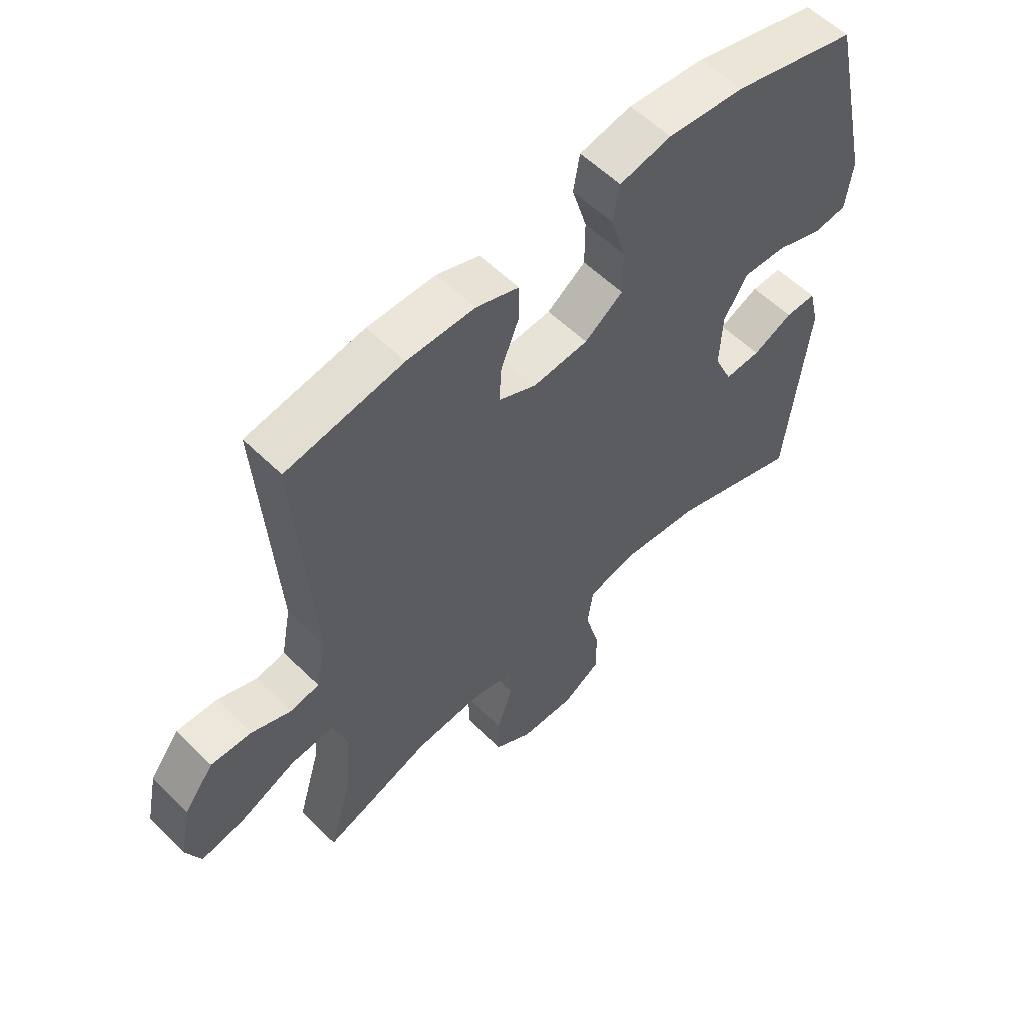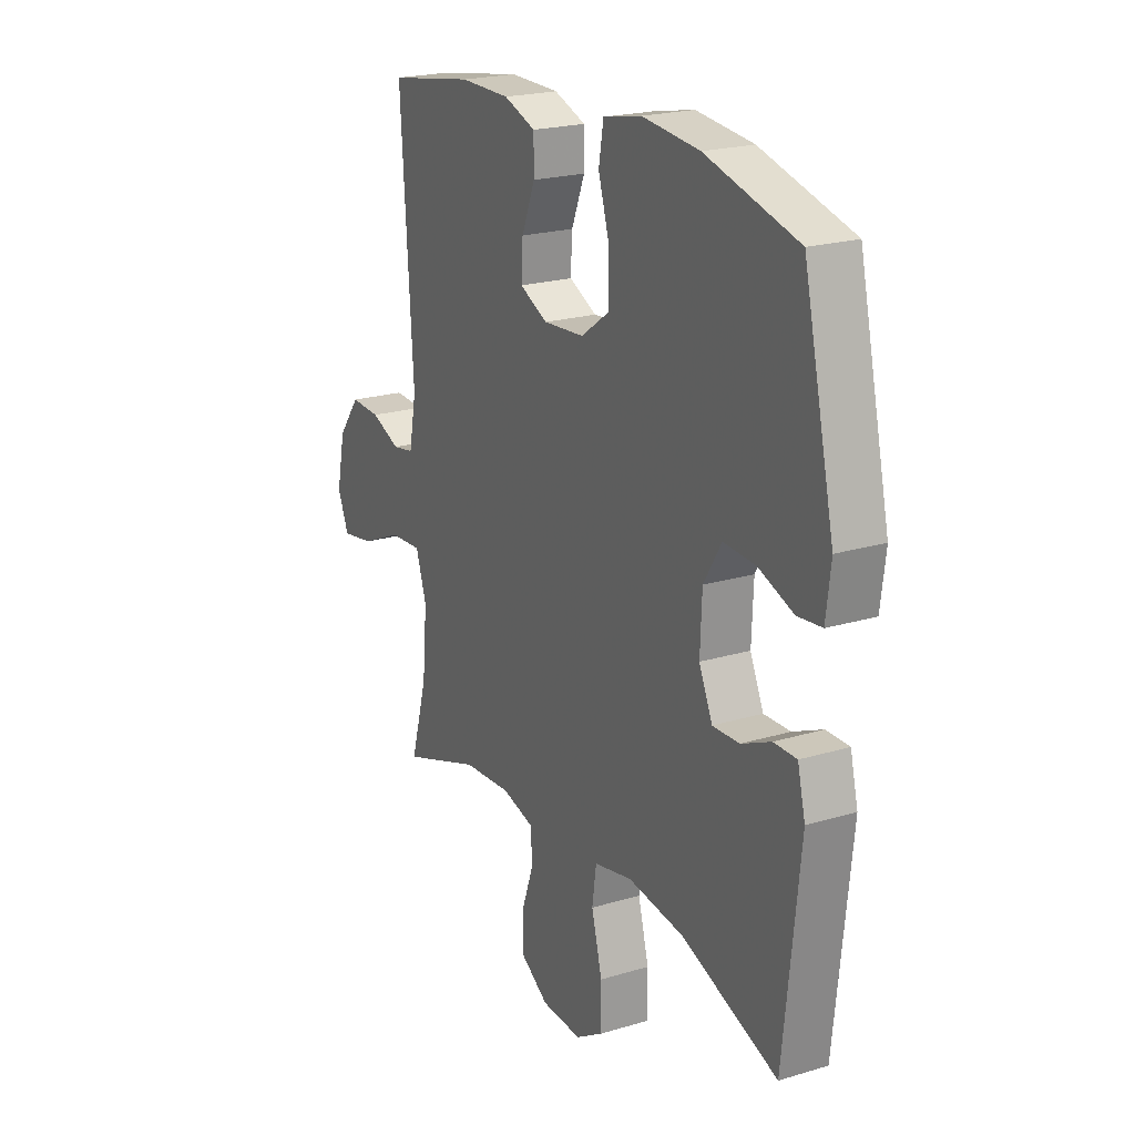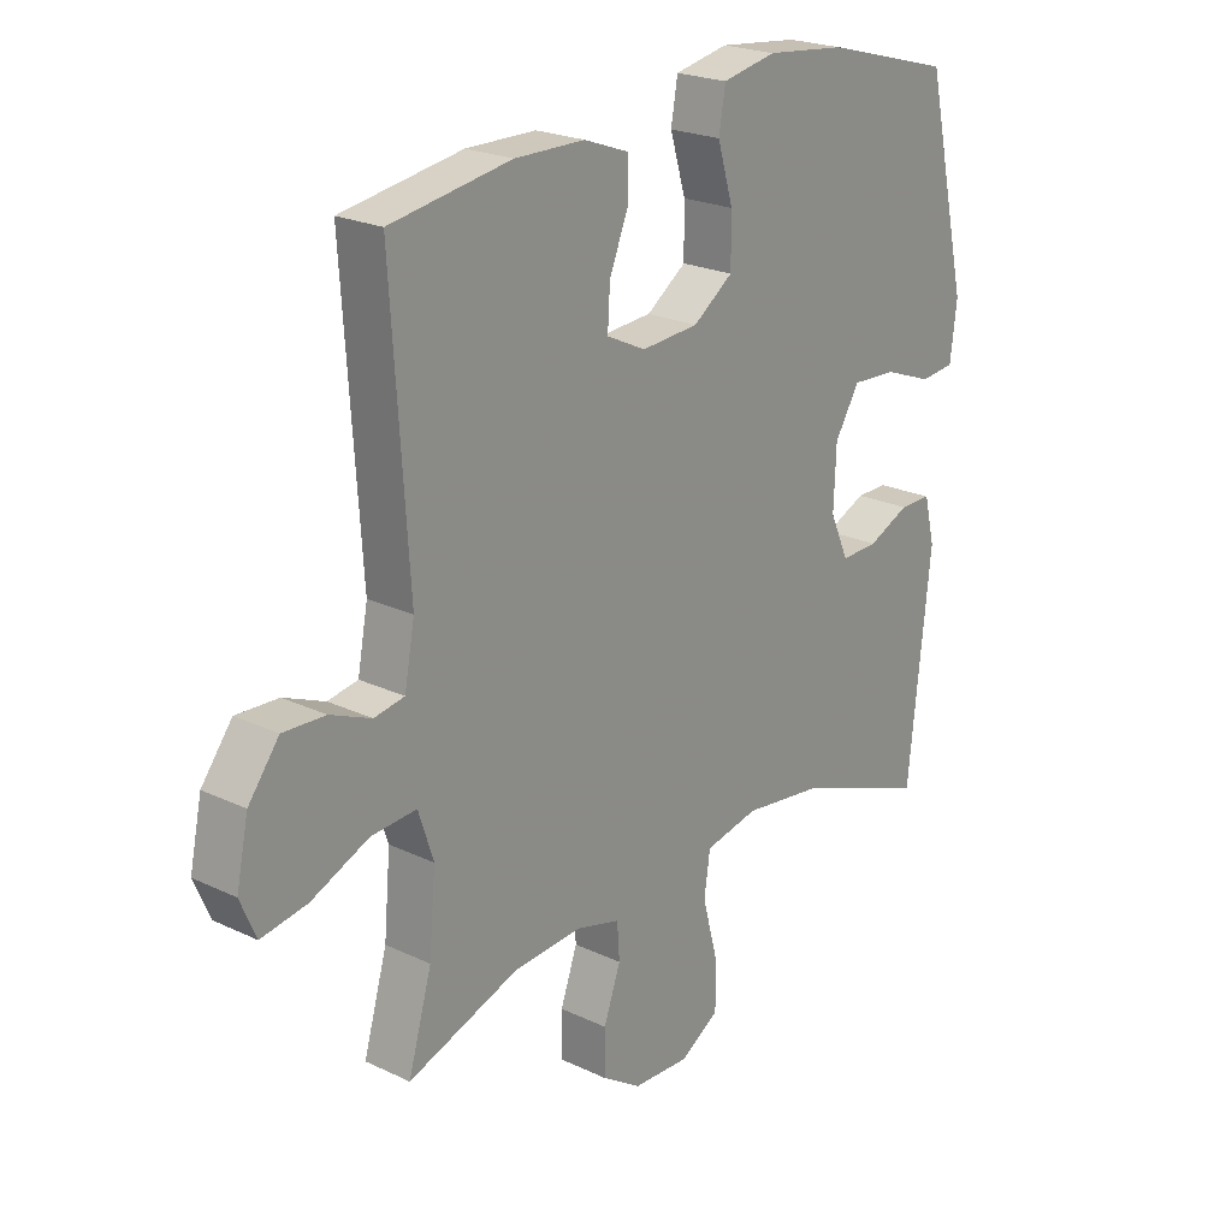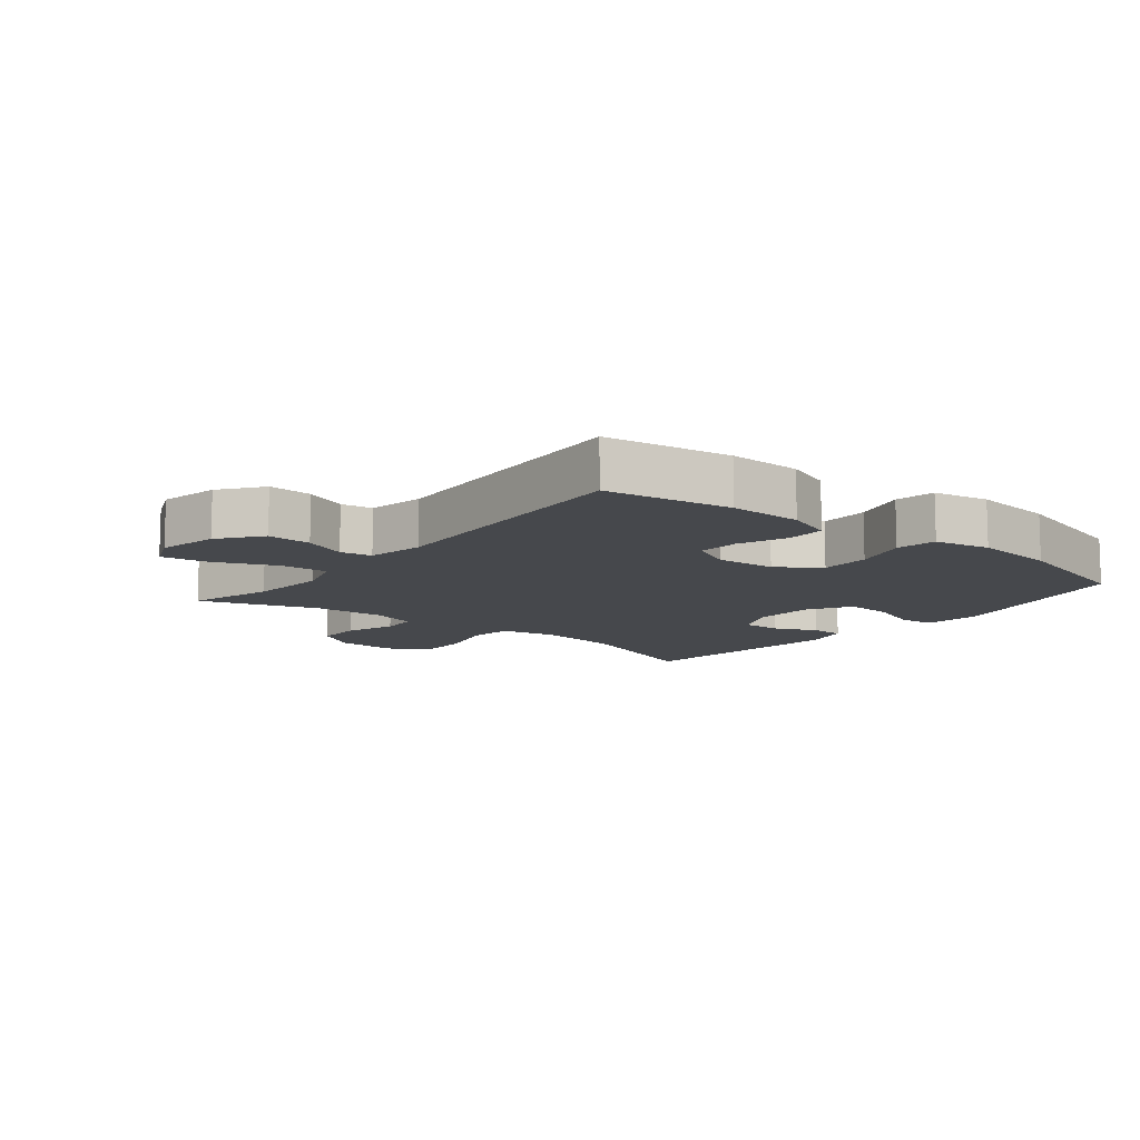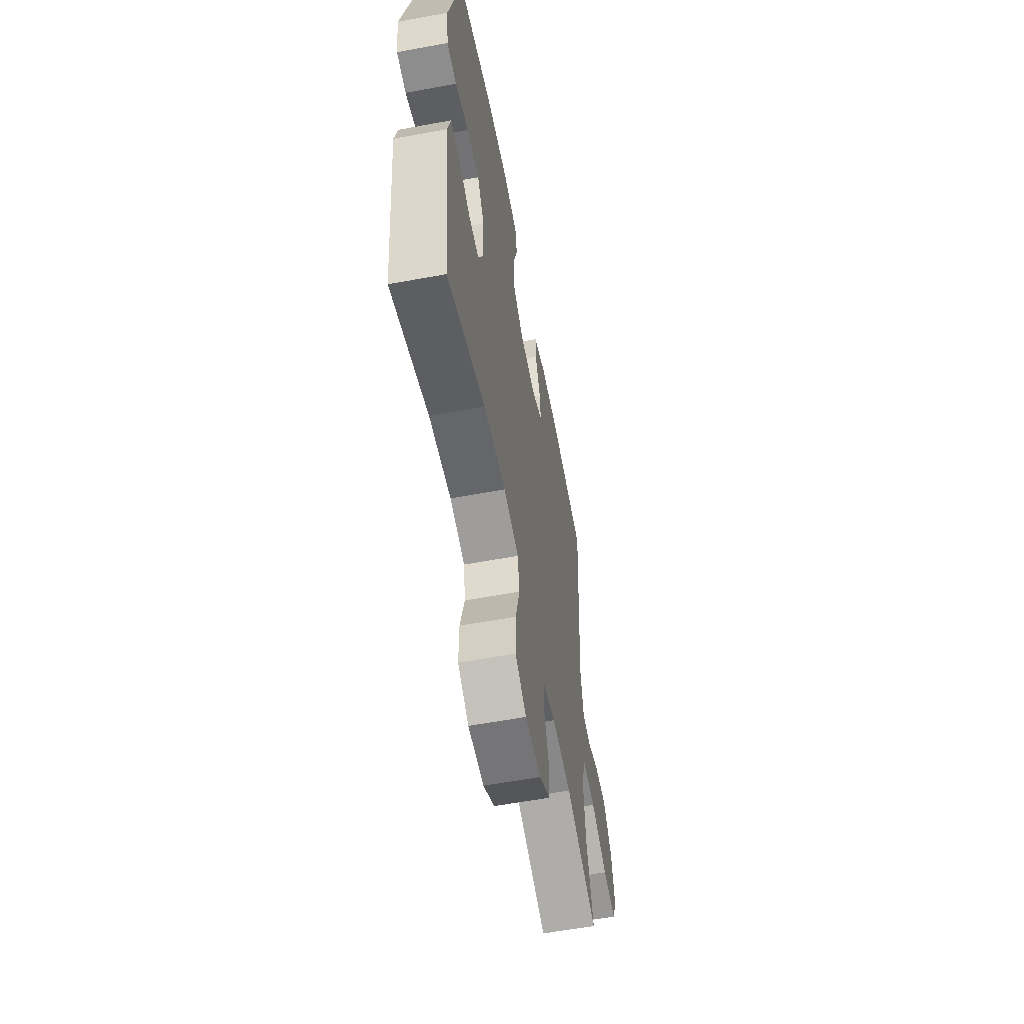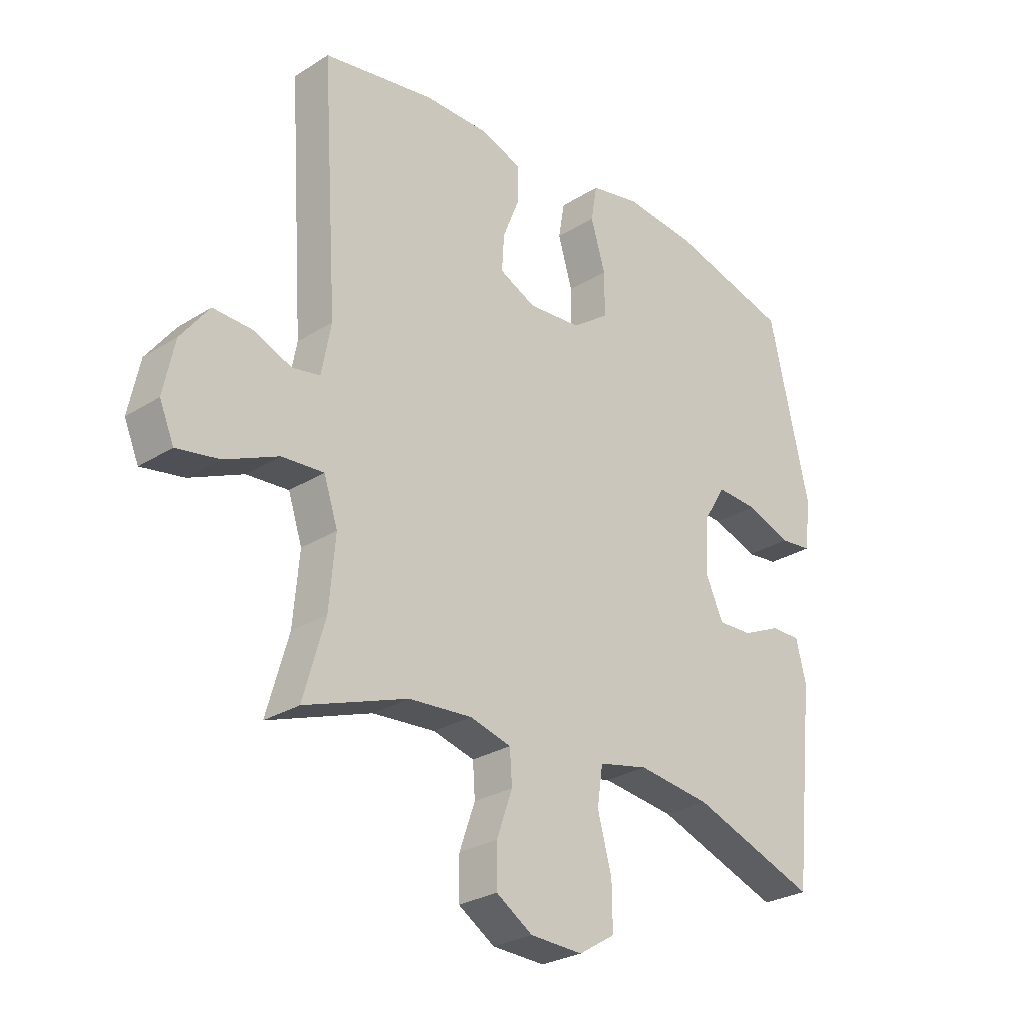
<metadata>
{"format":"obj","ext":"obj","renderer":"f3d","projection":"perspective","resolution":1024,"background":"white","views":[{"elev":57.1,"azim":-44.5,"up":"+Z"},{"elev":21.4,"azim":61.9,"up":"+Z"},{"elev":22.4,"azim":-50.5,"up":"+Z"},{"elev":-11.1,"azim":-39.1,"up":"+Y"},{"elev":-58.9,"azim":100.8,"up":"+Z"},{"elev":-27.3,"azim":-45.8,"up":"+Z"}]}
</metadata>
<code>
v 0.5 0.07 0.5
v 0.572 0.07 0.184
v 0.561 0.07 0.095
v 0.504 0.07 0.089
v 0.423 0.07 0.119
v 0.349 0.07 0.123
v 0.308 0.07 0.056
v 0.304 0.07 -0.042
v 0.335 0.07 -0.111
v 0.397 0.07 -0.109
v 0.466 0.07 -0.078
v 0.519 0.07 -0.078
v 0.537 0.07 -0.151
v 0.5 0.07 -0.5
v 0.276 0.07 -0.418
v 0.145 0.07 -0.401
v 0.056 0.07 -0.42
v 0.046 0.07 -0.489
v 0.071 0.07 -0.583
v 0.072 0.07 -0.664
v 0.007 0.07 -0.704
v -0.087 0.07 -0.7
v -0.152 0.07 -0.658
v -0.152 0.07 -0.585
v -0.124 0.07 -0.506
v -0.128 0.07 -0.447
v -0.202 0.07 -0.427
v -0.315 0.07 -0.435
v -0.5 0.07 -0.5
v -0.461 0.07 -0.364
v -0.45 0.07 -0.24
v -0.475 0.07 -0.164
v -0.55 0.07 -0.169
v -0.646 0.07 -0.211
v -0.722 0.07 -0.224
v -0.748 0.07 -0.163
v -0.728 0.07 -0.068
v -0.677 0.07 -0.001
v -0.607 0.07 -0.004
v -0.539 0.07 -0.032
v -0.489 0.07 -0.023
v -0.472 0.07 0.067
v -0.5 0.07 0.5
v -0.3 0.07 0.533
v -0.184 0.07 0.532
v -0.11 0.07 0.505
v -0.11 0.07 0.443
v -0.141 0.07 0.366
v -0.145 0.07 0.301
v -0.08 0.07 0.27
v 0.015 0.07 0.277
v 0.081 0.07 0.324
v 0.081 0.07 0.403
v 0.055 0.07 0.49
v 0.066 0.07 0.554
v 0.155 0.07 0.572
v 0.287 0.07 0.558
v 0.5 0 0.5
v 0.572 0 0.184
v 0.561 0 0.095
v 0.504 0 0.089
v 0.423 0 0.119
v 0.349 0 0.123
v 0.308 0 0.056
v 0.304 0 -0.042
v 0.335 0 -0.111
v 0.397 0 -0.109
v 0.466 0 -0.078
v 0.519 0 -0.078
v 0.537 0 -0.151
v 0.5 0 -0.5
v 0.276 0 -0.418
v 0.145 0 -0.401
v 0.056 0 -0.42
v 0.046 0 -0.489
v 0.071 0 -0.583
v 0.072 0 -0.664
v 0.007 0 -0.704
v -0.087 0 -0.7
v -0.152 0 -0.658
v -0.152 0 -0.585
v -0.124 0 -0.506
v -0.128 0 -0.447
v -0.202 0 -0.427
v -0.315 0 -0.435
v -0.5 0 -0.5
v -0.461 0 -0.364
v -0.45 0 -0.24
v -0.475 0 -0.164
v -0.55 0 -0.169
v -0.646 0 -0.211
v -0.722 0 -0.224
v -0.748 0 -0.163
v -0.728 0 -0.068
v -0.677 0 -0.001
v -0.607 0 -0.004
v -0.539 0 -0.032
v -0.489 0 -0.023
v -0.472 0 0.067
v -0.5 0 0.5
v -0.3 0 0.533
v -0.184 0 0.532
v -0.11 0 0.505
v -0.11 0 0.443
v -0.141 0 0.366
v -0.145 0 0.301
v -0.08 0 0.27
v 0.015 0 0.277
v 0.081 0 0.324
v 0.081 0 0.403
v 0.055 0 0.49
v 0.066 0 0.554
v 0.155 0 0.572
v 0.287 0 0.558
f 3 4 5
f 2 3 5
f 1 2 5
f 57 1 5
f 56 57 5
f 55 56 5
f 54 55 5
f 53 54 5
f 52 53 5 6
f 51 52 6 7
f 50 51 7 8
f 49 50 8 9
f 46 47 48
f 45 46 48
f 44 45 48
f 43 44 48
f 42 43 48
f 41 42 48 49
f 38 39 40
f 37 38 40
f 36 37 40
f 35 36 40
f 34 35 40
f 33 34 40
f 32 33 40 41
f 41 49 9
f 32 41 9
f 31 32 9
f 28 29 30
f 31 9 10
f 30 31 10
f 28 30 10
f 27 28 10
f 23 24 25
f 22 23 25
f 21 22 25
f 20 21 25
f 19 20 25
f 18 19 25
f 17 18 25 26
f 11 12 13
f 10 11 13
f 27 10 13
f 26 27 13
f 17 26 13
f 16 17 13
f 13 14 15
f 13 15 16
f 62 61 60
f 62 60 59
f 62 59 58
f 62 58 114
f 62 114 113
f 62 113 112
f 62 112 111
f 62 111 110
f 63 62 110 109
f 64 63 109 108
f 65 64 108 107
f 66 65 107 106
f 105 104 103
f 105 103 102
f 105 102 101
f 105 101 100
f 105 100 99
f 106 105 99 98
f 97 96 95
f 97 95 94
f 97 94 93
f 97 93 92
f 97 92 91
f 97 91 90
f 98 97 90 89
f 66 106 98
f 66 98 89
f 66 89 88
f 87 86 85
f 67 66 88
f 67 88 87
f 67 87 85
f 67 85 84
f 82 81 80
f 82 80 79
f 82 79 78
f 82 78 77
f 82 77 76
f 82 76 75
f 83 82 75 74
f 70 69 68
f 70 68 67
f 70 67 84
f 70 84 83
f 70 83 74
f 70 74 73
f 72 71 70
f 73 72 70
f 1 58 59 2
f 2 59 60 3
f 3 60 61 4
f 4 61 62 5
f 5 62 63 6
f 6 63 64 7
f 7 64 65 8
f 8 65 66 9
f 9 66 67 10
f 10 67 68 11
f 11 68 69 12
f 12 69 70 13
f 13 70 71 14
f 14 71 72 15
f 15 72 73 16
f 16 73 74 17
f 17 74 75 18
f 18 75 76 19
f 19 76 77 20
f 20 77 78 21
f 21 78 79 22
f 22 79 80 23
f 23 80 81 24
f 24 81 82 25
f 25 82 83 26
f 26 83 84 27
f 27 84 85 28
f 28 85 86 29
f 29 86 87 30
f 30 87 88 31
f 31 88 89 32
f 32 89 90 33
f 33 90 91 34
f 34 91 92 35
f 35 92 93 36
f 36 93 94 37
f 37 94 95 38
f 38 95 96 39
f 39 96 97 40
f 40 97 98 41
f 41 98 99 42
f 42 99 100 43
f 43 100 101 44
f 44 101 102 45
f 45 102 103 46
f 46 103 104 47
f 47 104 105 48
f 48 105 106 49
f 49 106 107 50
f 50 107 108 51
f 51 108 109 52
f 52 109 110 53
f 53 110 111 54
f 54 111 112 55
f 55 112 113 56
f 56 113 114 57
f 57 114 58 1

</code>
